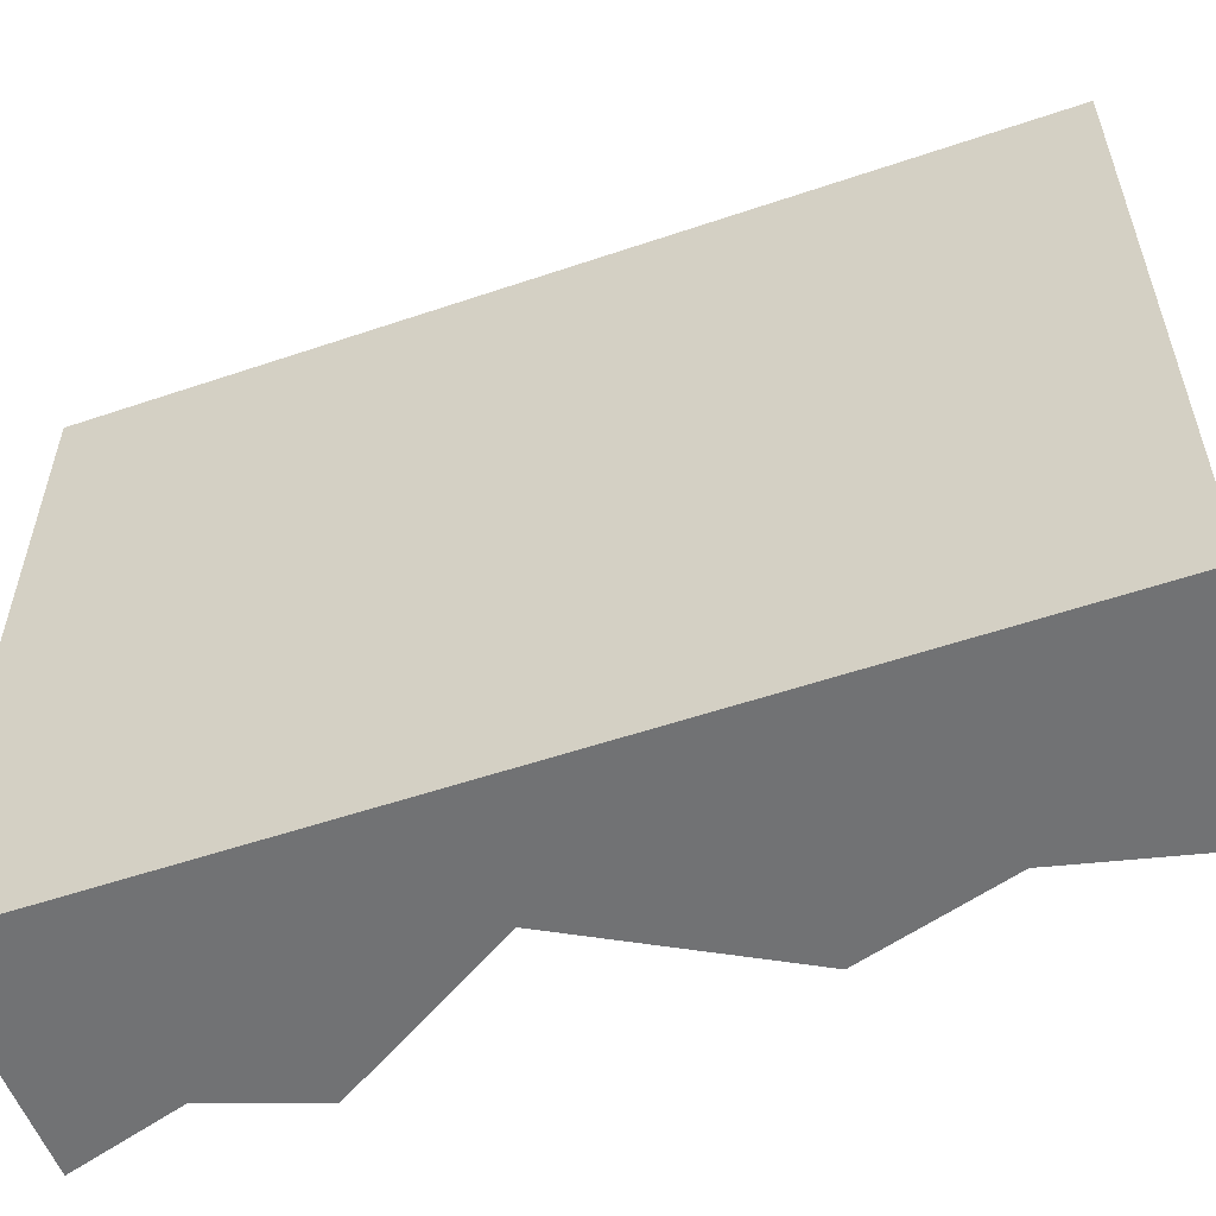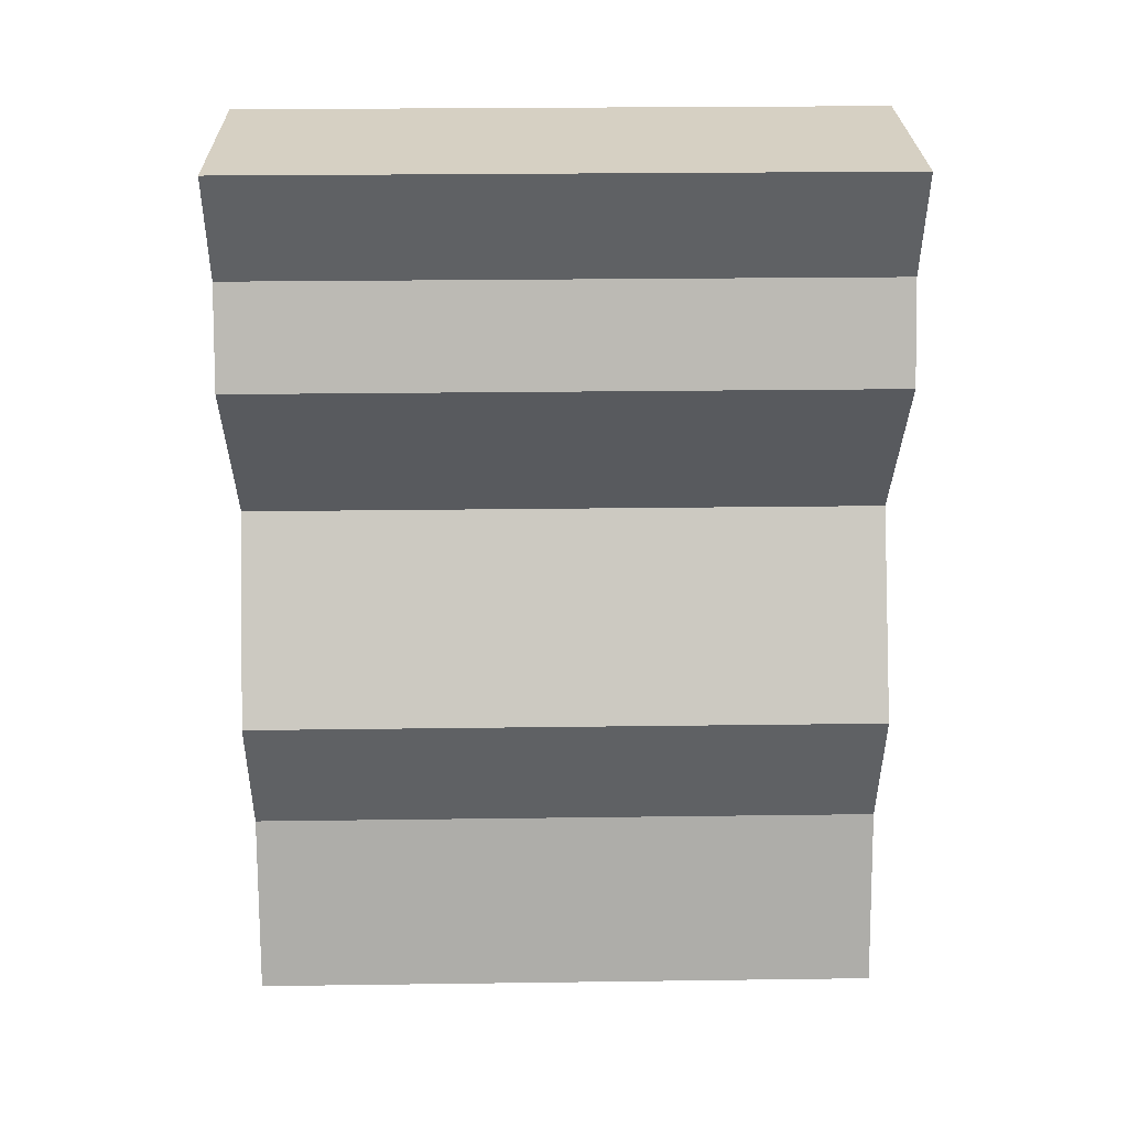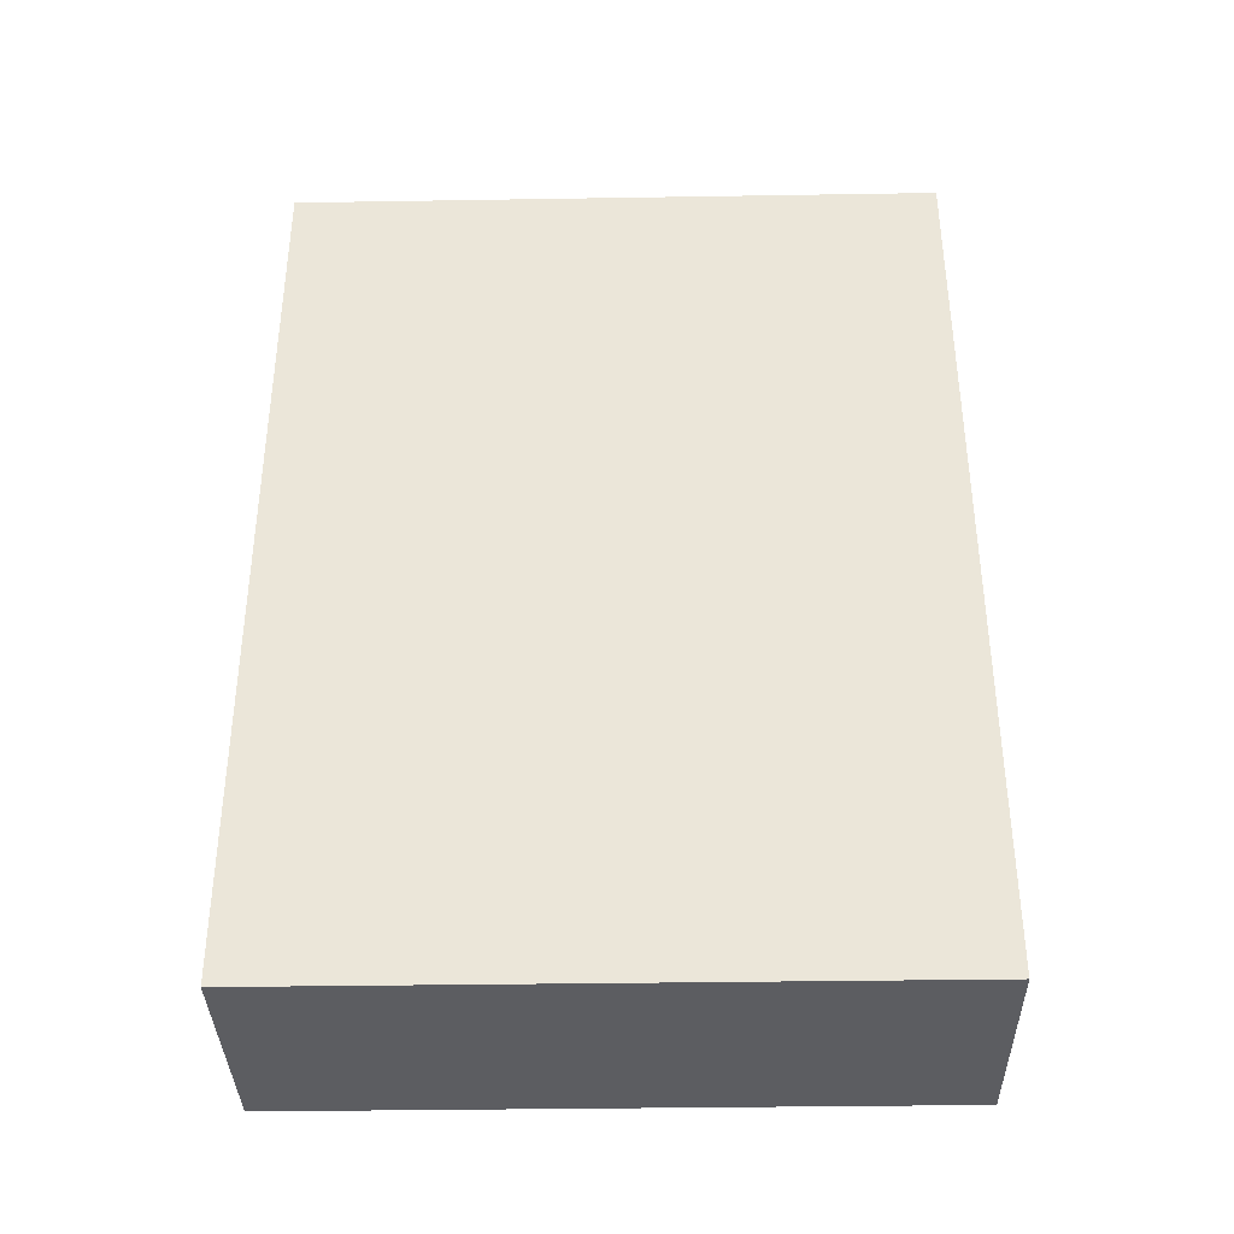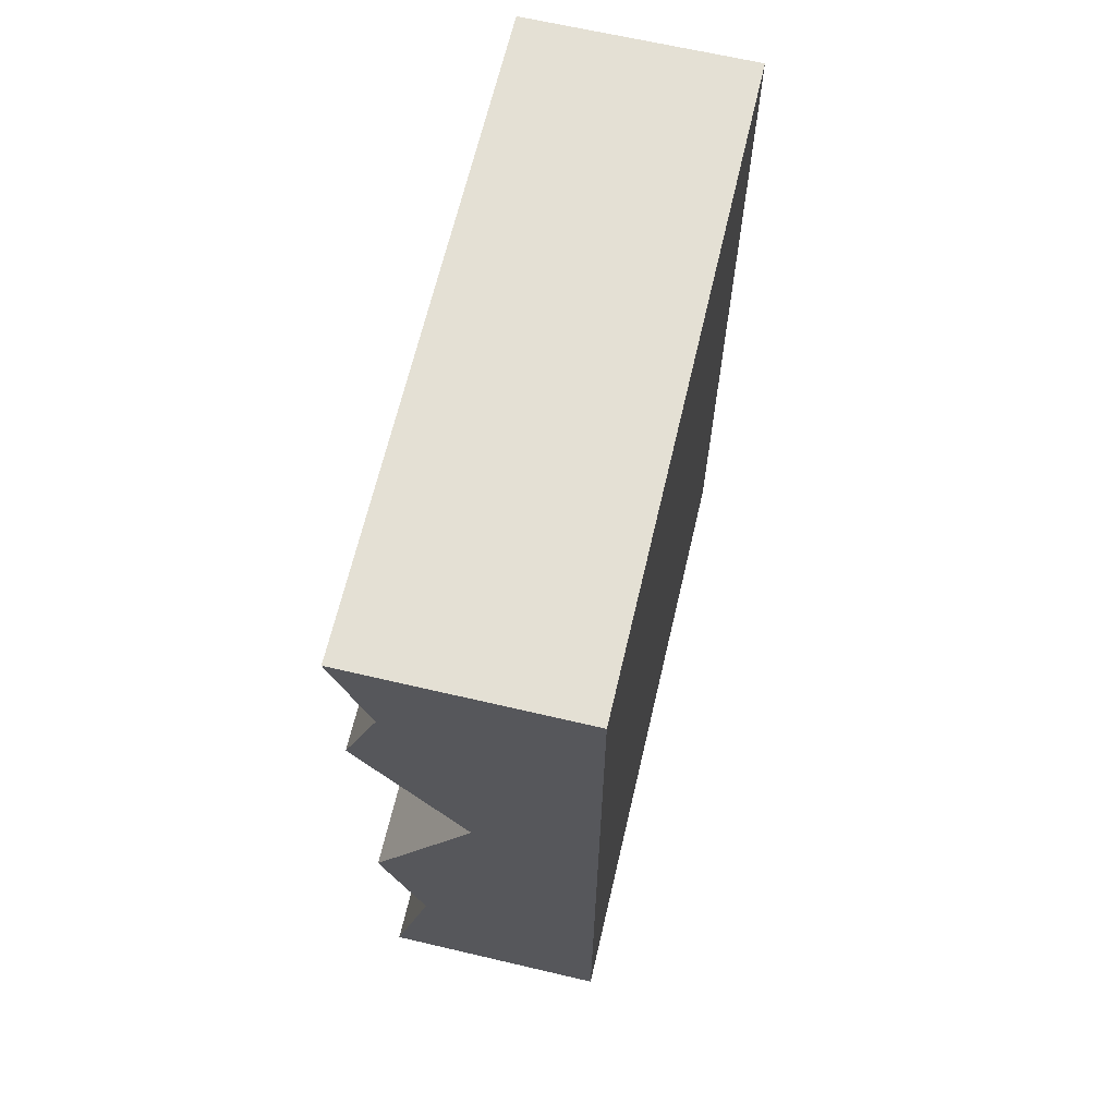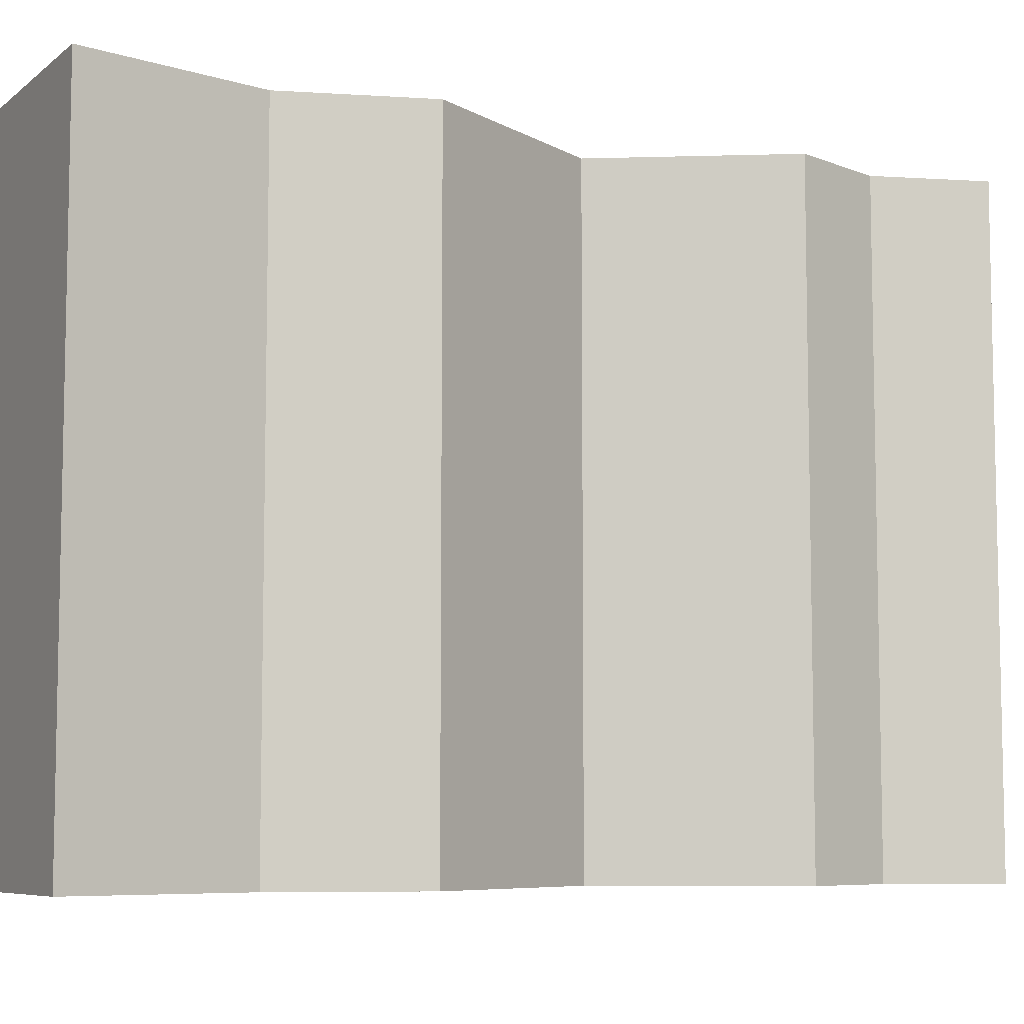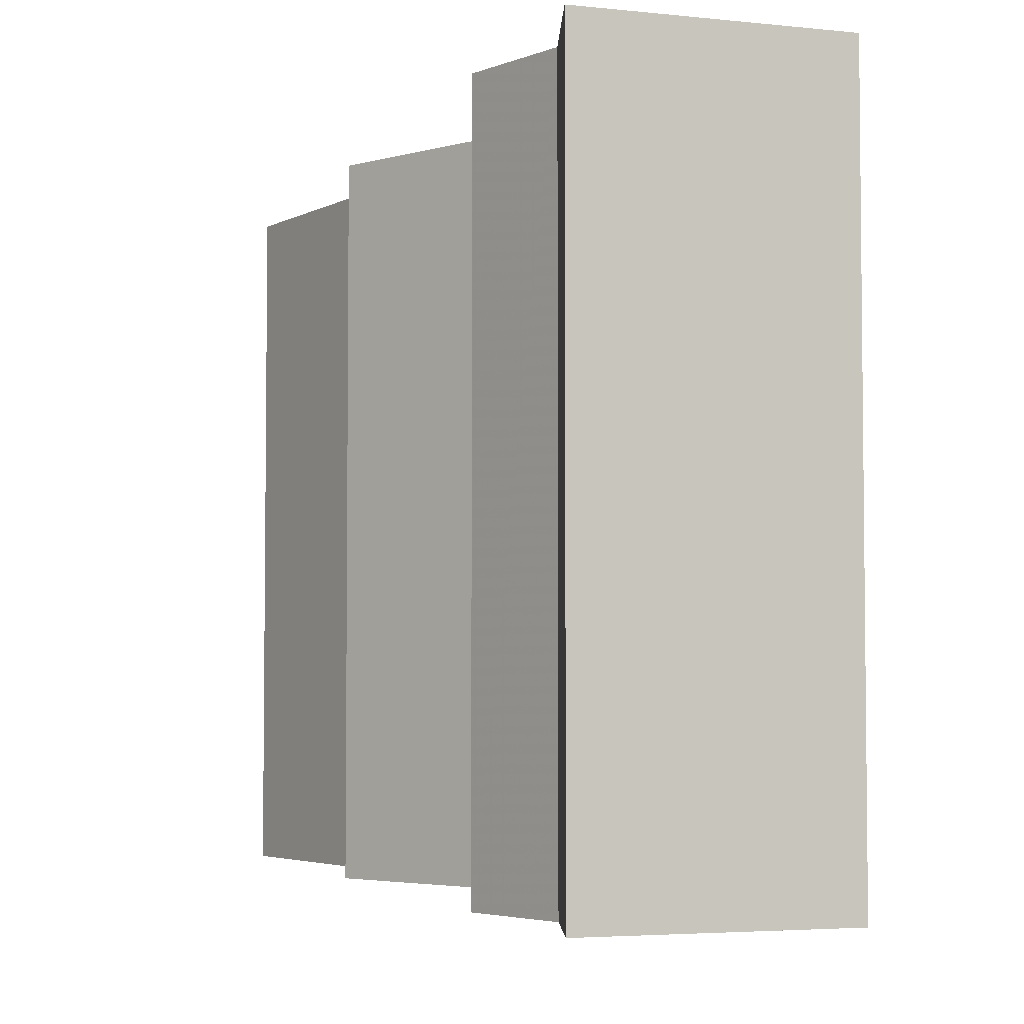
<metadata>
{"format":"obj","ext":"obj","renderer":"f3d","projection":"perspective","resolution":1024,"background":"white","views":[{"elev":-55.5,"azim":109.6,"up":"+Y"},{"elev":26.5,"azim":-91.2,"up":"+Z"},{"elev":-36.6,"azim":91.2,"up":"+Z"},{"elev":66.0,"azim":13.2,"up":"+Z"},{"elev":-7.2,"azim":-117.7,"up":"+Y"},{"elev":-4.1,"azim":-19.2,"up":"+Y"}]}
</metadata>
<code>
o Mesh1_Brown_Cliff_Model
v 0.08266 2.2 -1.275
v -0.28 2.2 -1.924
v -0.28 0 -1.924
v 0.08266 0 -1.275
v -0.28 2.2 -0.701
v -0.28 0 -0.701
v -0.161 2.2 -0.3719
v -0.161 0 -0.3719
v -0.28 2.2 0
v -0.28 0 0
v 0.5 0 0
v 0.5 2.2 0
v 0.5 0 -3
v 0.5 2.2 -3
v -0.1338 2.2 -2.387
v -0.28 2.2 -3
v -0.28 0 -3
v -0.1338 0 -2.387
f 5 1 4 6
f 7 5 6 8
f 9 7 8 10
f 10 11 12 9
f 12 11 13 14
f 15 16 17 18
f 18 3 2 15
f 13 17 16 14
f 4 13 11
f 14 1 12
f 8 6 4
f 4 3 18
f 18 17 13
f 11 10 8
f 4 18 13
f 11 8 4
f 7 9 12
f 16 15 14
f 2 1 15
f 1 5 7
f 15 1 14
f 1 7 12
f 1 2 3 4

</code>
